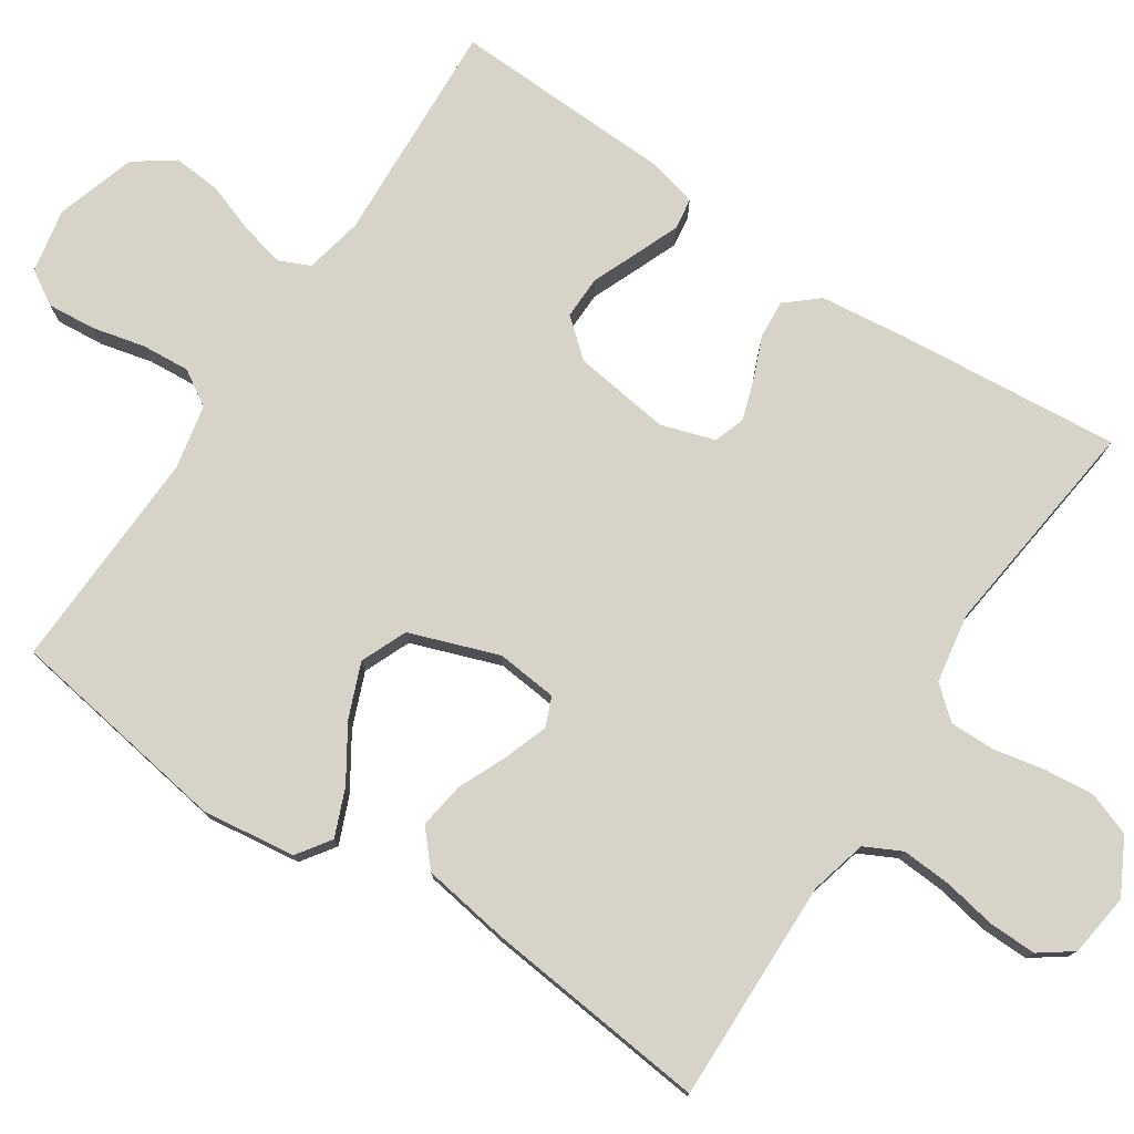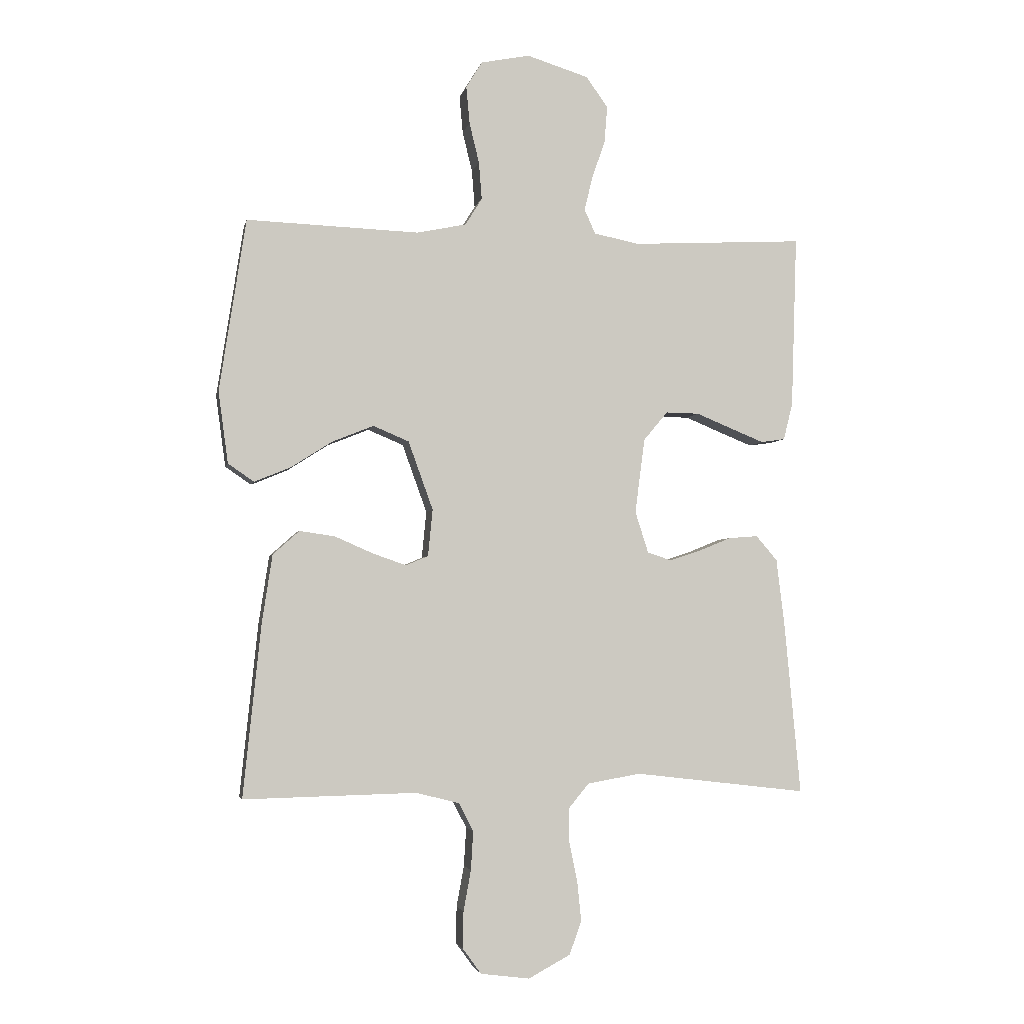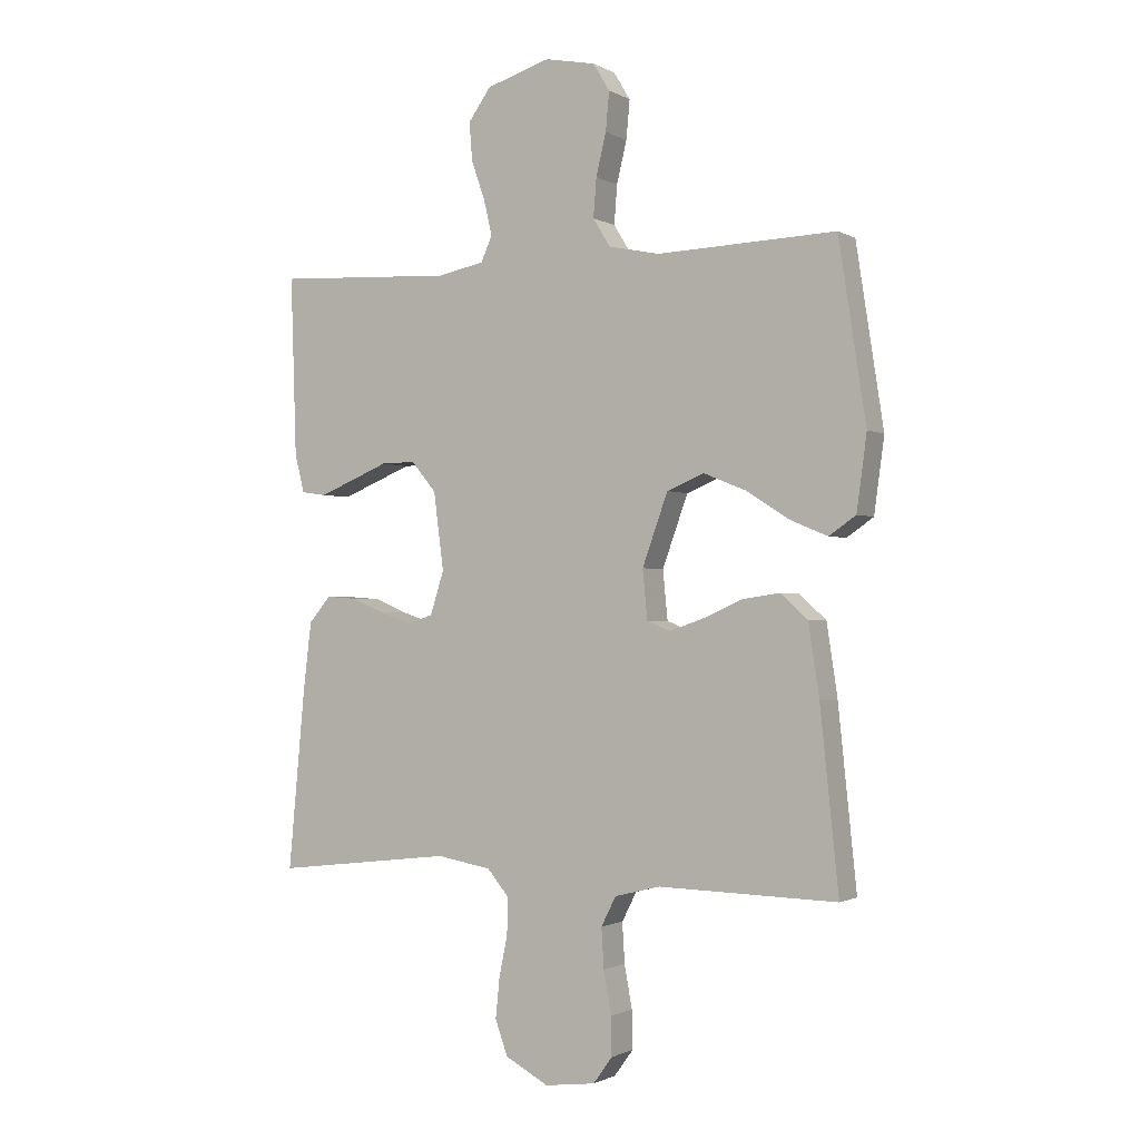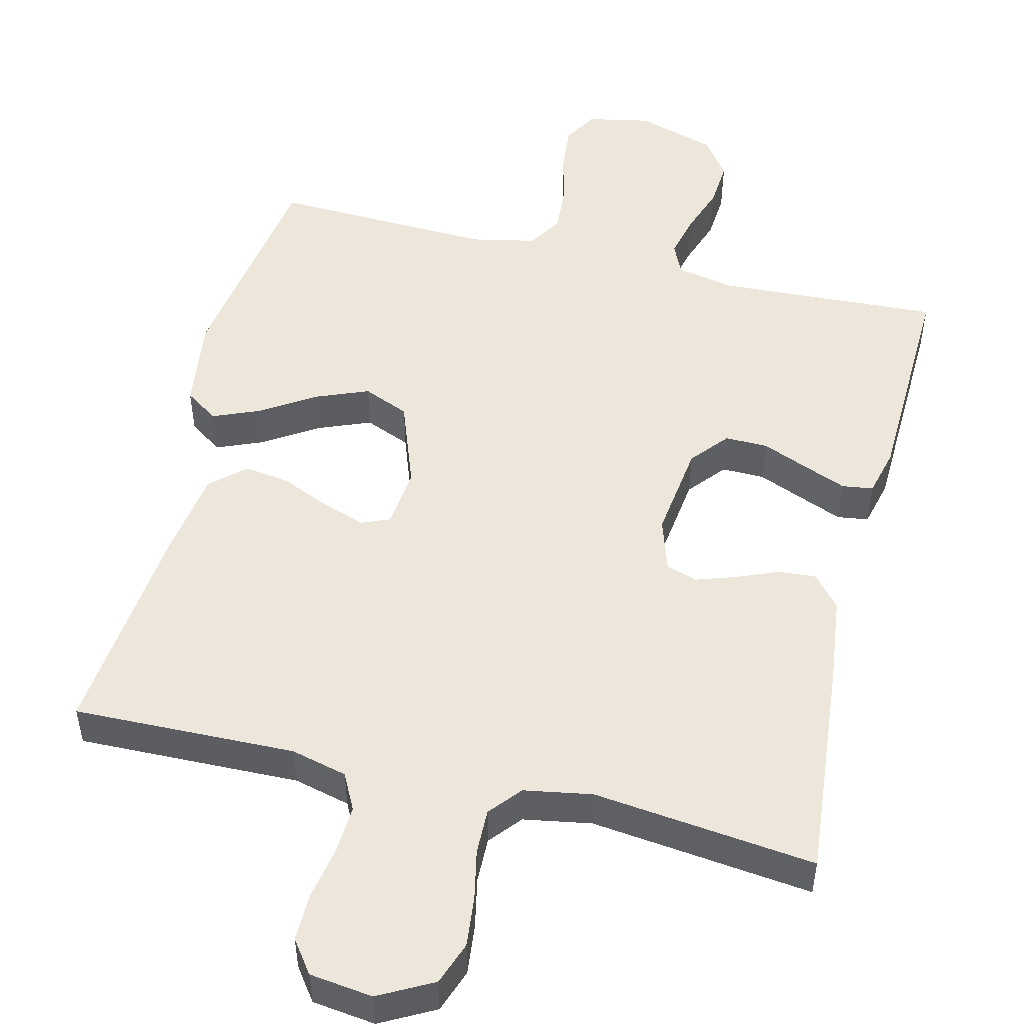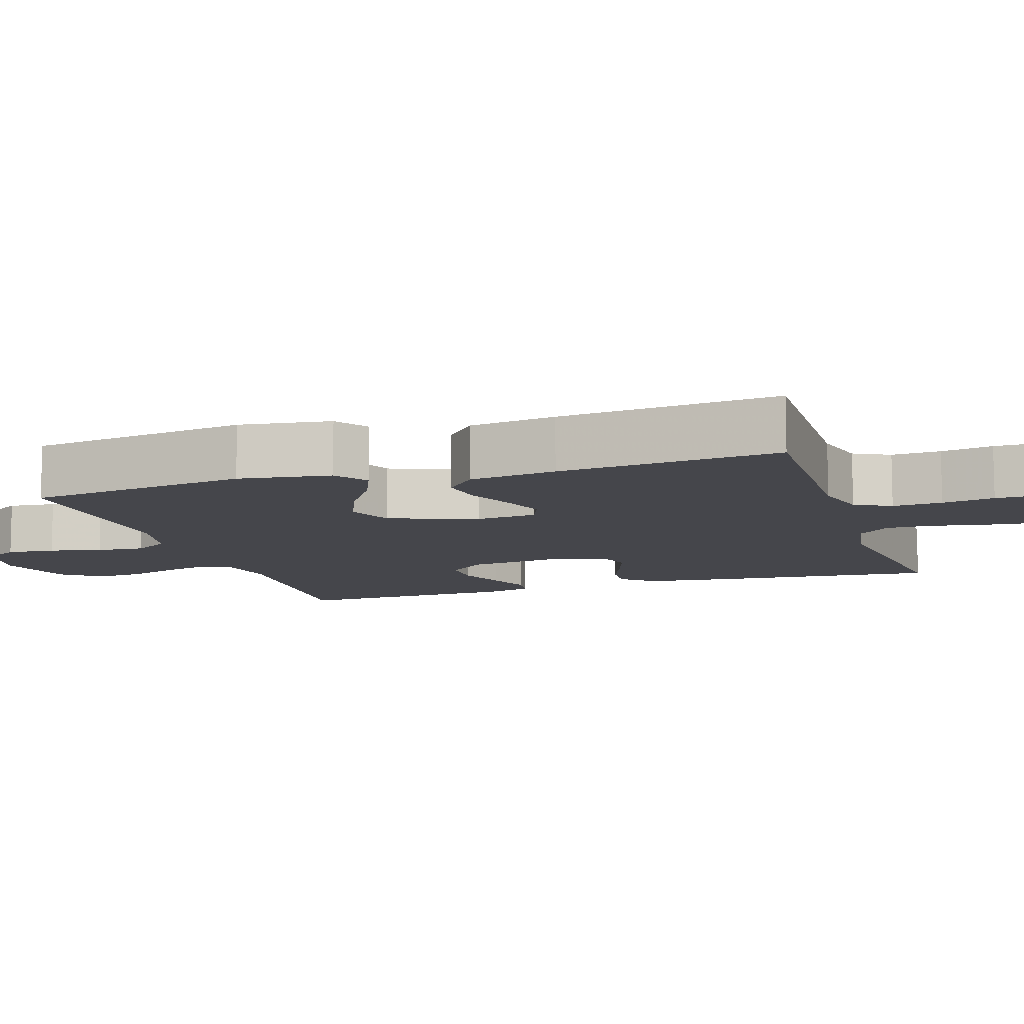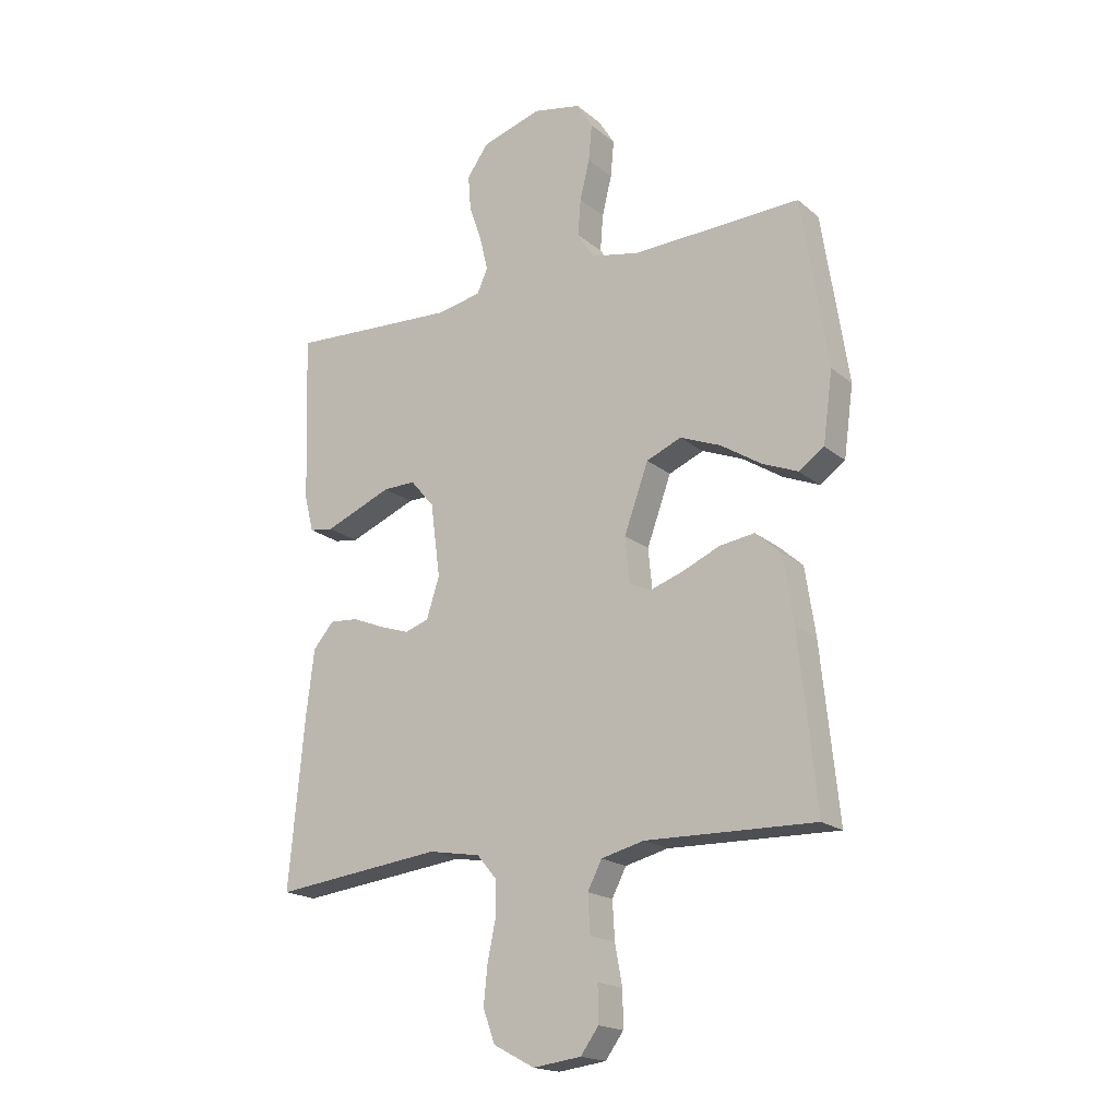
<metadata>
{"format":"obj","ext":"obj","renderer":"f3d","projection":"perspective","resolution":1024,"background":"white","views":[{"elev":77.2,"azim":123.7,"up":"+Y"},{"elev":-3.5,"azim":168.6,"up":"+Z"},{"elev":-1.3,"azim":29.1,"up":"+Z"},{"elev":50.7,"azim":-166.3,"up":"+Y"},{"elev":-10.1,"azim":107.7,"up":"+Y"},{"elev":-18.7,"azim":33.6,"up":"+Z"}]}
</metadata>
<code>
v -0.5 0.07 -0.5
v -0.472 0.07 -0.2
v -0.458 0.07 -0.084
v -0.421 0.07 -0.041
v -0.37 0.07 -0.045
v -0.314 0.07 -0.068
v -0.26 0.07 -0.086
v -0.218 0.07 -0.072
v -0.195 0.07 0
v -0.212 0.07 0.13
v -0.254 0.07 0.18
v -0.312 0.07 0.179
v -0.375 0.07 0.153
v -0.432 0.07 0.13
v -0.474 0.07 0.136
v -0.49 0.07 0.2
v -0.5 0.07 0.5
v -0.2 0.07 0.484
v -0.122 0.07 0.5
v -0.103 0.07 0.542
v -0.117 0.07 0.601
v -0.14 0.07 0.667
v -0.145 0.07 0.731
v -0.107 0.07 0.784
v 0 0.07 0.817
v 0.085 0.07 0.8
v 0.113 0.07 0.754
v 0.107 0.07 0.689
v 0.09 0.07 0.619
v 0.085 0.07 0.554
v 0.114 0.07 0.507
v 0.2 0.07 0.489
v 0.5 0.07 0.5
v 0.546 0.07 0.2
v 0.529 0.07 0.075
v 0.484 0.07 0.044
v 0.421 0.07 0.07
v 0.349 0.07 0.116
v 0.277 0.07 0.145
v 0.215 0.07 0.119
v 0.172 0.07 0
v 0.18 0.07 -0.082
v 0.219 0.07 -0.098
v 0.277 0.07 -0.078
v 0.343 0.07 -0.049
v 0.405 0.07 -0.04
v 0.451 0.07 -0.081
v 0.469 0.07 -0.2
v 0.5 0.07 -0.5
v 0.2 0.07 -0.493
v 0.124 0.07 -0.512
v 0.099 0.07 -0.561
v 0.103 0.07 -0.628
v 0.116 0.07 -0.699
v 0.117 0.07 -0.763
v 0.085 0.07 -0.807
v 0 0.07 -0.818
v -0.073 0.07 -0.779
v -0.094 0.07 -0.721
v -0.087 0.07 -0.653
v -0.073 0.07 -0.585
v -0.072 0.07 -0.524
v -0.108 0.07 -0.481
v -0.2 0.07 -0.465
v -0.5 0 -0.5
v -0.472 0 -0.2
v -0.458 0 -0.084
v -0.421 0 -0.041
v -0.37 0 -0.045
v -0.314 0 -0.068
v -0.26 0 -0.086
v -0.218 0 -0.072
v -0.195 0 0
v -0.212 0 0.13
v -0.254 0 0.18
v -0.312 0 0.179
v -0.375 0 0.153
v -0.432 0 0.13
v -0.474 0 0.136
v -0.49 0 0.2
v -0.5 0 0.5
v -0.2 0 0.484
v -0.122 0 0.5
v -0.103 0 0.542
v -0.117 0 0.601
v -0.14 0 0.667
v -0.145 0 0.731
v -0.107 0 0.784
v 0 0 0.817
v 0.085 0 0.8
v 0.113 0 0.754
v 0.107 0 0.689
v 0.09 0 0.619
v 0.085 0 0.554
v 0.114 0 0.507
v 0.2 0 0.489
v 0.5 0 0.5
v 0.546 0 0.2
v 0.529 0 0.075
v 0.484 0 0.044
v 0.421 0 0.07
v 0.349 0 0.116
v 0.277 0 0.145
v 0.215 0 0.119
v 0.172 0 0
v 0.18 0 -0.082
v 0.219 0 -0.098
v 0.277 0 -0.078
v 0.343 0 -0.049
v 0.405 0 -0.04
v 0.451 0 -0.081
v 0.469 0 -0.2
v 0.5 0 -0.5
v 0.2 0 -0.493
v 0.124 0 -0.512
v 0.099 0 -0.561
v 0.103 0 -0.628
v 0.116 0 -0.699
v 0.117 0 -0.763
v 0.085 0 -0.807
v 0 0 -0.818
v -0.073 0 -0.779
v -0.094 0 -0.721
v -0.087 0 -0.653
v -0.073 0 -0.585
v -0.072 0 -0.524
v -0.108 0 -0.481
v -0.2 0 -0.465
f 58 59 60 61
f 58 61 62
f 57 58 62
f 56 57 62
f 53 54 55 56
f 52 53 56 62
f 51 52 62 63
f 47 48 49 50
f 44 45 46 47
f 43 44 47 50
f 42 43 50 51
f 35 36 37 38
f 35 38 39
f 32 33 34 35
f 31 32 35 39
f 30 31 39 40
f 26 27 28 29
f 26 29 30
f 25 26 30
f 21 22 23 24
f 20 21 24 25
f 15 16 17 18
f 15 18 19
f 12 13 14 15
f 12 15 19
f 11 12 19
f 10 11 19 20
f 3 4 5 6
f 3 6 7
f 64 1 2 3
f 64 3 7
f 63 64 7 8
f 41 42 51 63
f 41 63 8 9
f 25 30 40 41
f 20 25 41
f 9 10 20 41
f 125 124 123 122
f 126 125 122
f 126 122 121
f 126 121 120
f 120 119 118 117
f 126 120 117 116
f 127 126 116 115
f 114 113 112 111
f 111 110 109 108
f 114 111 108 107
f 115 114 107 106
f 102 101 100 99
f 103 102 99
f 99 98 97 96
f 103 99 96 95
f 104 103 95 94
f 93 92 91 90
f 94 93 90
f 94 90 89
f 88 87 86 85
f 89 88 85 84
f 82 81 80 79
f 83 82 79
f 79 78 77 76
f 83 79 76
f 83 76 75
f 84 83 75 74
f 70 69 68 67
f 71 70 67
f 67 66 65 128
f 71 67 128
f 72 71 128 127
f 127 115 106 105
f 73 72 127 105
f 105 104 94 89
f 105 89 84
f 105 84 74 73
f 1 65 66 2
f 2 66 67 3
f 3 67 68 4
f 4 68 69 5
f 5 69 70 6
f 6 70 71 7
f 7 71 72 8
f 8 72 73 9
f 9 73 74 10
f 10 74 75 11
f 11 75 76 12
f 12 76 77 13
f 13 77 78 14
f 14 78 79 15
f 15 79 80 16
f 16 80 81 17
f 17 81 82 18
f 18 82 83 19
f 19 83 84 20
f 20 84 85 21
f 21 85 86 22
f 22 86 87 23
f 23 87 88 24
f 24 88 89 25
f 25 89 90 26
f 26 90 91 27
f 27 91 92 28
f 28 92 93 29
f 29 93 94 30
f 30 94 95 31
f 31 95 96 32
f 32 96 97 33
f 33 97 98 34
f 34 98 99 35
f 35 99 100 36
f 36 100 101 37
f 37 101 102 38
f 38 102 103 39
f 39 103 104 40
f 40 104 105 41
f 41 105 106 42
f 42 106 107 43
f 43 107 108 44
f 44 108 109 45
f 45 109 110 46
f 46 110 111 47
f 47 111 112 48
f 48 112 113 49
f 49 113 114 50
f 50 114 115 51
f 51 115 116 52
f 52 116 117 53
f 53 117 118 54
f 54 118 119 55
f 55 119 120 56
f 56 120 121 57
f 57 121 122 58
f 58 122 123 59
f 59 123 124 60
f 60 124 125 61
f 61 125 126 62
f 62 126 127 63
f 63 127 128 64
f 64 128 65 1

</code>
